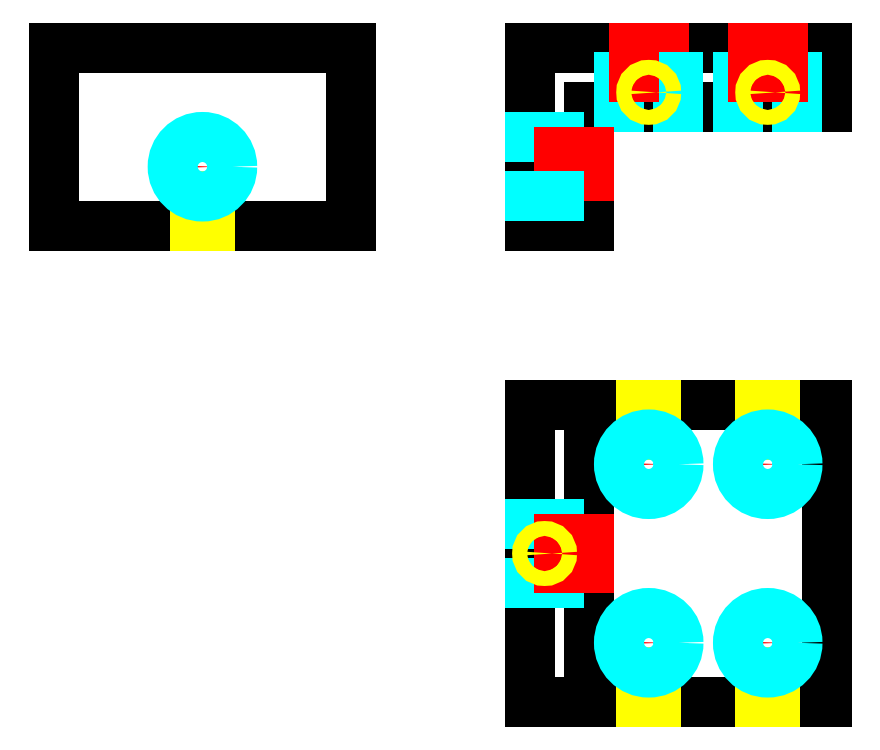
<metadata>
{"format":"dxf","ext":"dxf","renderer":"ezdxf+matplotlib","layout":"modelspace","background":"white","min_lineweight":24,"dpi":150}
</metadata>
<code>
0
SECTION
2
ENTITIES
0
LINE
8
0
10
10
20
-80
30
0
11
10
21
-30
31
0
0
LINE
8
0
10
10
20
0
30
0
11
10
21
20
31
0
0
LINE
8
0
10
0
20
-80
30
0
11
0
21
-30
31
0
0
LINE
8
0
10
0
20
0
30
0
11
0
21
30
31
0
0
LINE
8
0
10
10
20
20
30
0
11
50
21
20
31
0
0
LINE
8
0
10
50
20
-80
30
0
11
50
21
-30
31
0
0
LINE
8
0
10
50
20
20
30
0
11
50
21
30
31
0
0
LINE
8
0
10
50
20
-30
30
0
11
0
21
-30
31
0
0
LINE
8
0
10
50
20
-80
30
0
11
0
21
-80
31
0
0
LINE
8
0
10
-80
20
30
30
0
11
-30
21
30
31
0
0
LINE
8
0
10
0
20
30
30
0
11
50
21
30
31
0
0
LINE
8
0
10
-80
20
-2e-06
30
0
11
-80
21
30
31
0
0
LINE
8
0
10
-30
20
0
30
0
11
-30
21
30
31
0
0
LINE
8
0
10
15
20
20
30
0
11
15
21
25
31
0
0
LINE
8
0
10
25
20
20
30
0
11
25
21
25
31
0
0
LINE
8
0
10
22.5
20
25
30
0
11
22.5
21
30
31
0
0
LINE
8
0
10
45
20
25
30
0
11
42.5
21
25
31
0
0
LINE
8
0
10
37.5
20
25
30
0
11
35
21
25
31
0
0
LINE
8
0
10
25
20
25
30
0
11
22.5
21
25
31
0
0
LINE
8
0
10
17.5
20
25
30
0
11
15
21
25
31
0
0
LINE
8
0
10
17.5
20
25
30
0
11
17.5
21
30
31
0
0
LINE
8
0
10
35
20
20
30
0
11
35
21
25
31
0
0
LINE
8
0
10
45
20
20
30
0
11
45
21
25
31
0
0
LINE
8
0
10
42.5
20
25
30
0
11
42.5
21
30
31
0
0
LINE
8
0
10
37.5
20
25
30
0
11
37.5
21
30
31
0
0
LINE
8
0
10
5
20
15
30
0
11
0
21
15
31
0
0
LINE
8
0
10
10
20
7.5
30
0
11
5
21
7.5
31
0
0
LINE
8
0
10
5
20
-60
30
0
11
5
21
-57.5
31
0
0
LINE
8
0
10
5
20
-52.5
30
0
11
5
21
-50
31
0
0
LINE
8
0
10
5
20
5
30
0
11
5
21
7.5
31
0
0
LINE
8
0
10
5
20
12.5
30
0
11
5
21
15
31
0
0
LINE
8
0
10
10
20
12.5
30
0
11
5
21
12.5
31
0
0
LINE
8
0
10
-80
20
-2e-06
30
0
11
-30
21
0
31
0
0
LINE
8
0
10
0
20
0
30
0
11
10
21
0
31
0
0
LINE
8
0
10
-53.75
20
0
30
0
11
-53.75
21
5.159
31
0
0
LINE
8
0
10
-56.25
20
0
30
0
11
-56.25
21
5.159
31
0
0
LINE
8
0
10
18.75
20
-80
30
0
11
18.75
21
-74.84
31
0
0
LINE
8
0
10
18.75
20
-35.16
30
0
11
18.75
21
-30
31
0
0
LINE
8
0
10
21.25
20
-80
30
0
11
21.25
21
-74.84
31
0
0
LINE
8
0
10
21.25
20
-35.16
30
0
11
21.25
21
-30
31
0
0
LINE
8
0
10
38.75
20
-80
30
0
11
38.75
21
-74.84
31
0
0
LINE
8
0
10
38.75
20
-35.16
30
0
11
38.75
21
-30
31
0
0
LINE
8
0
10
41.25
20
-80
30
0
11
41.25
21
-74.84
31
0
0
LINE
8
0
10
41.25
20
-35.16
30
0
11
41.25
21
-30
31
0
0
LINE
8
0
10
5
20
-50
30
0
11
0
21
-50
31
0
0
LINE
8
0
10
5
20
-60
30
0
11
0
21
-60
31
0
0
LINE
8
0
10
10
20
-57.5
30
0
11
5
21
-57.5
31
0
0
LINE
8
0
10
10
20
-52.5
30
0
11
5
21
-52.5
31
0
0
LINE
8
0
10
5
20
5
30
0
11
0
21
5
31
0
0
CIRCLE
8
0
10
20
20
-40
30
0
40
2.5
0
CIRCLE
8
0
10
40
20
-40
30
0
40
2.5
0
CIRCLE
8
0
10
20
20
-70
30
0
40
2.5
0
CIRCLE
8
0
10
40
20
-70
30
0
40
2.5
0
CIRCLE
8
0
10
40
20
-40
30
0
40
5
0
CIRCLE
8
0
10
40
20
-70
30
0
40
5
0
CIRCLE
8
0
10
20
20
-70
30
0
40
5
0
CIRCLE
8
0
10
-55
20
10
30
0
40
2.5
0
CIRCLE
8
0
10
-55
20
10
30
0
40
5
0
CIRCLE
8
0
10
20
20
22.5
30
0
40
1.25
0
CIRCLE
8
0
10
40
20
22.5
30
0
40
1.25
0
CIRCLE
8
0
10
20
20
-40
30
0
40
5
0
CIRCLE
8
0
10
2.5
20
-55
30
0
40
1.25
0
ENDSEC
0
EOF

</code>
